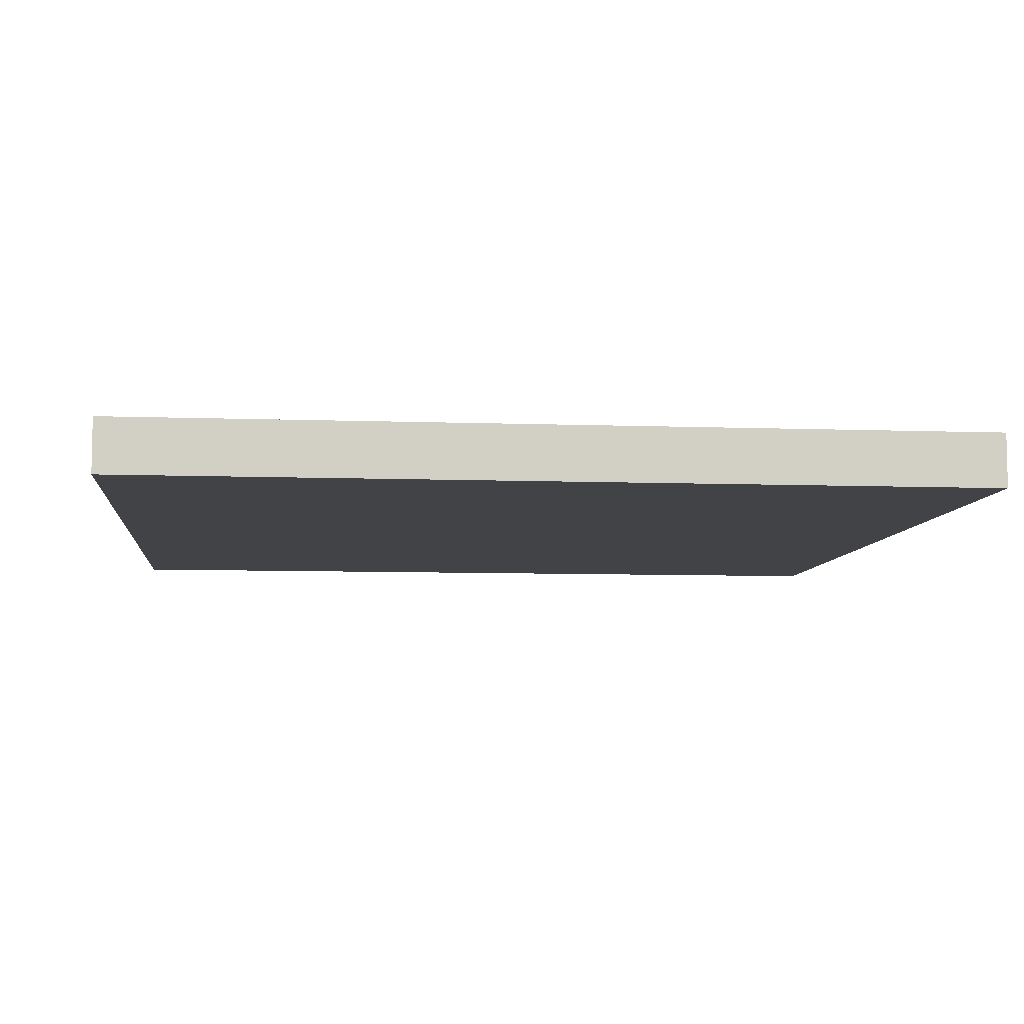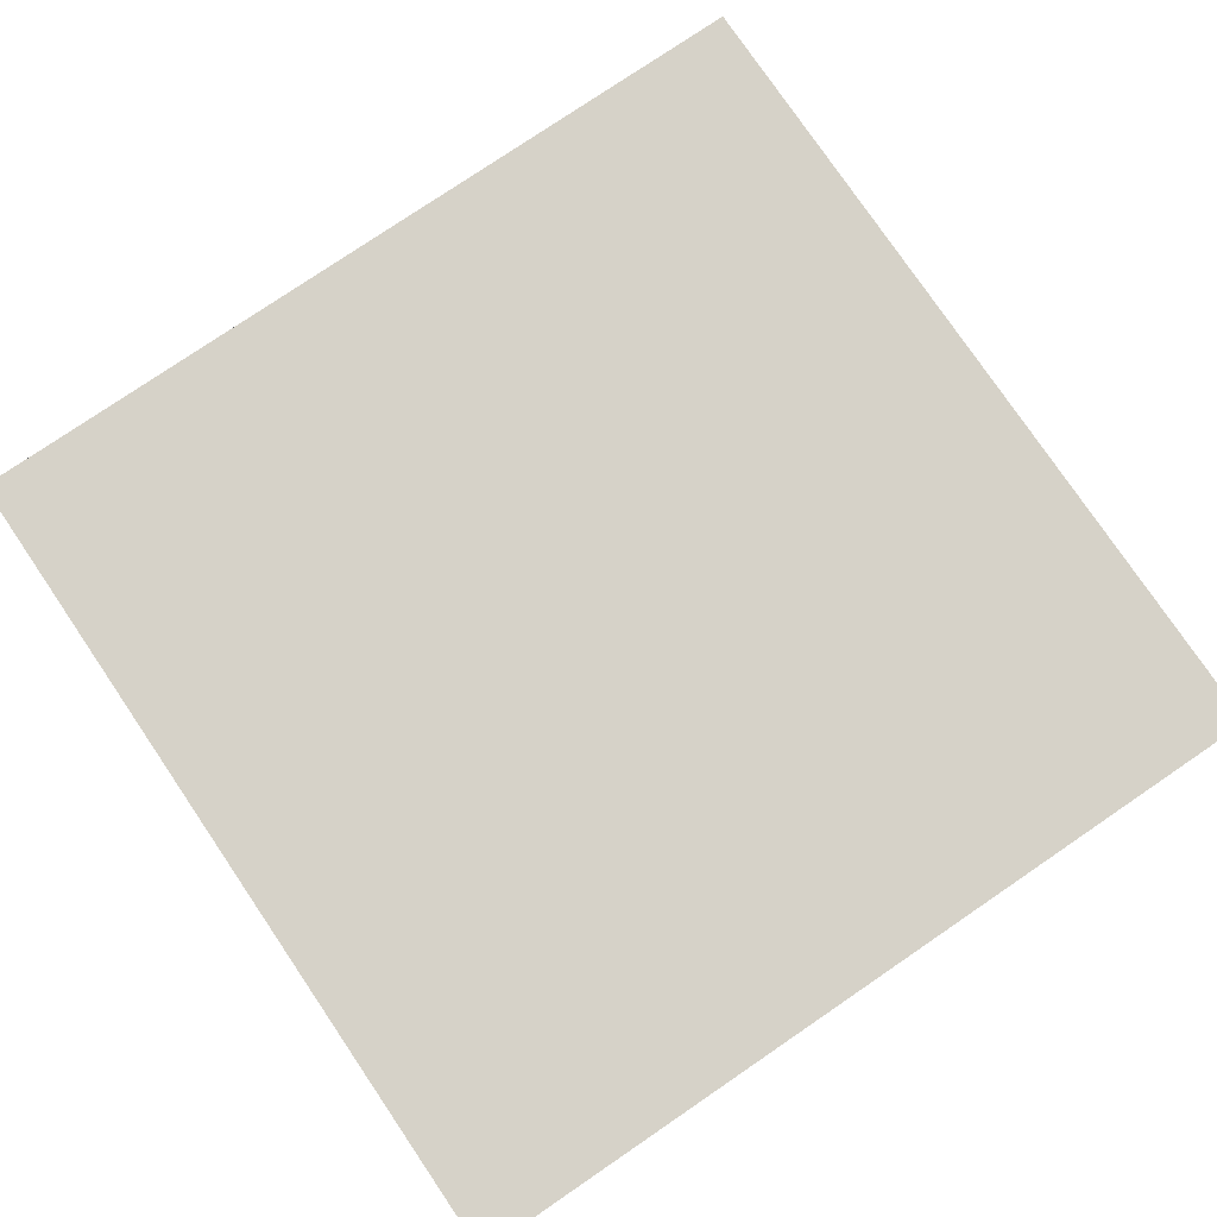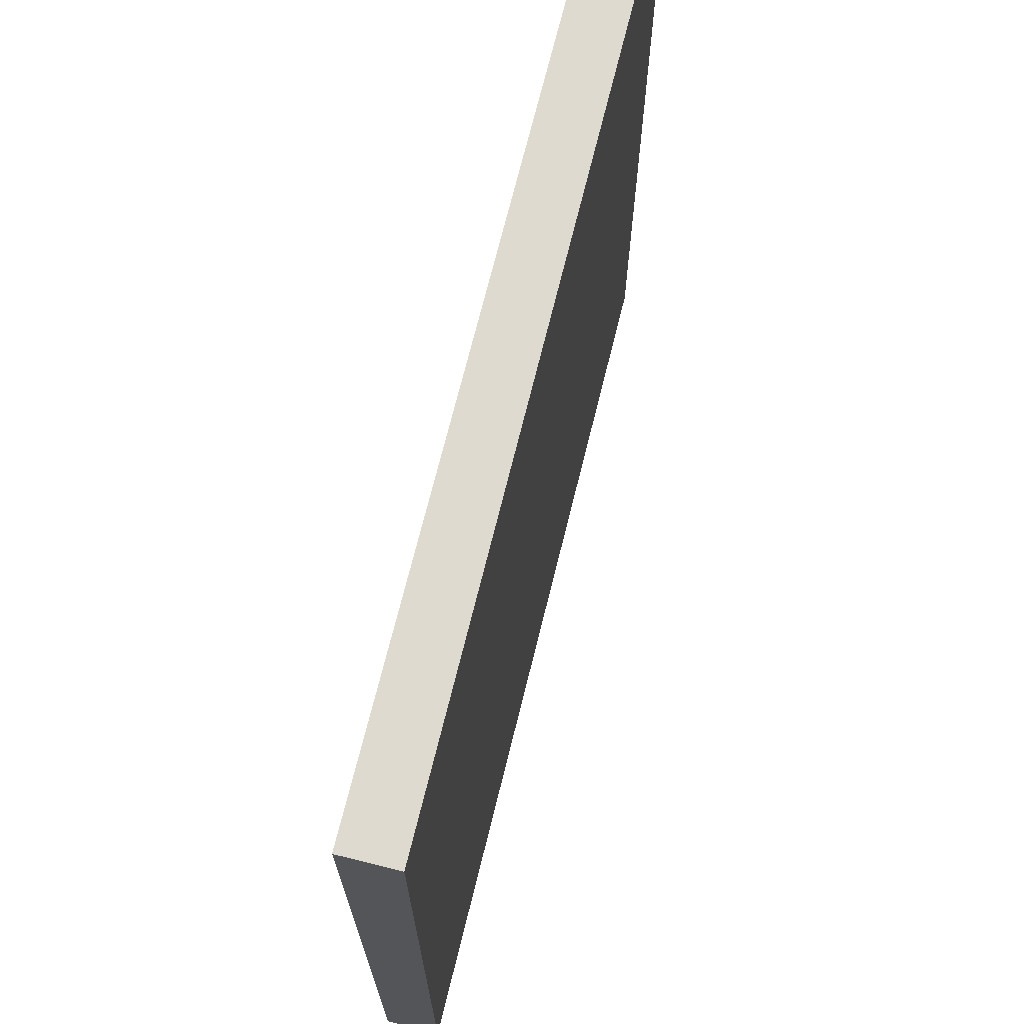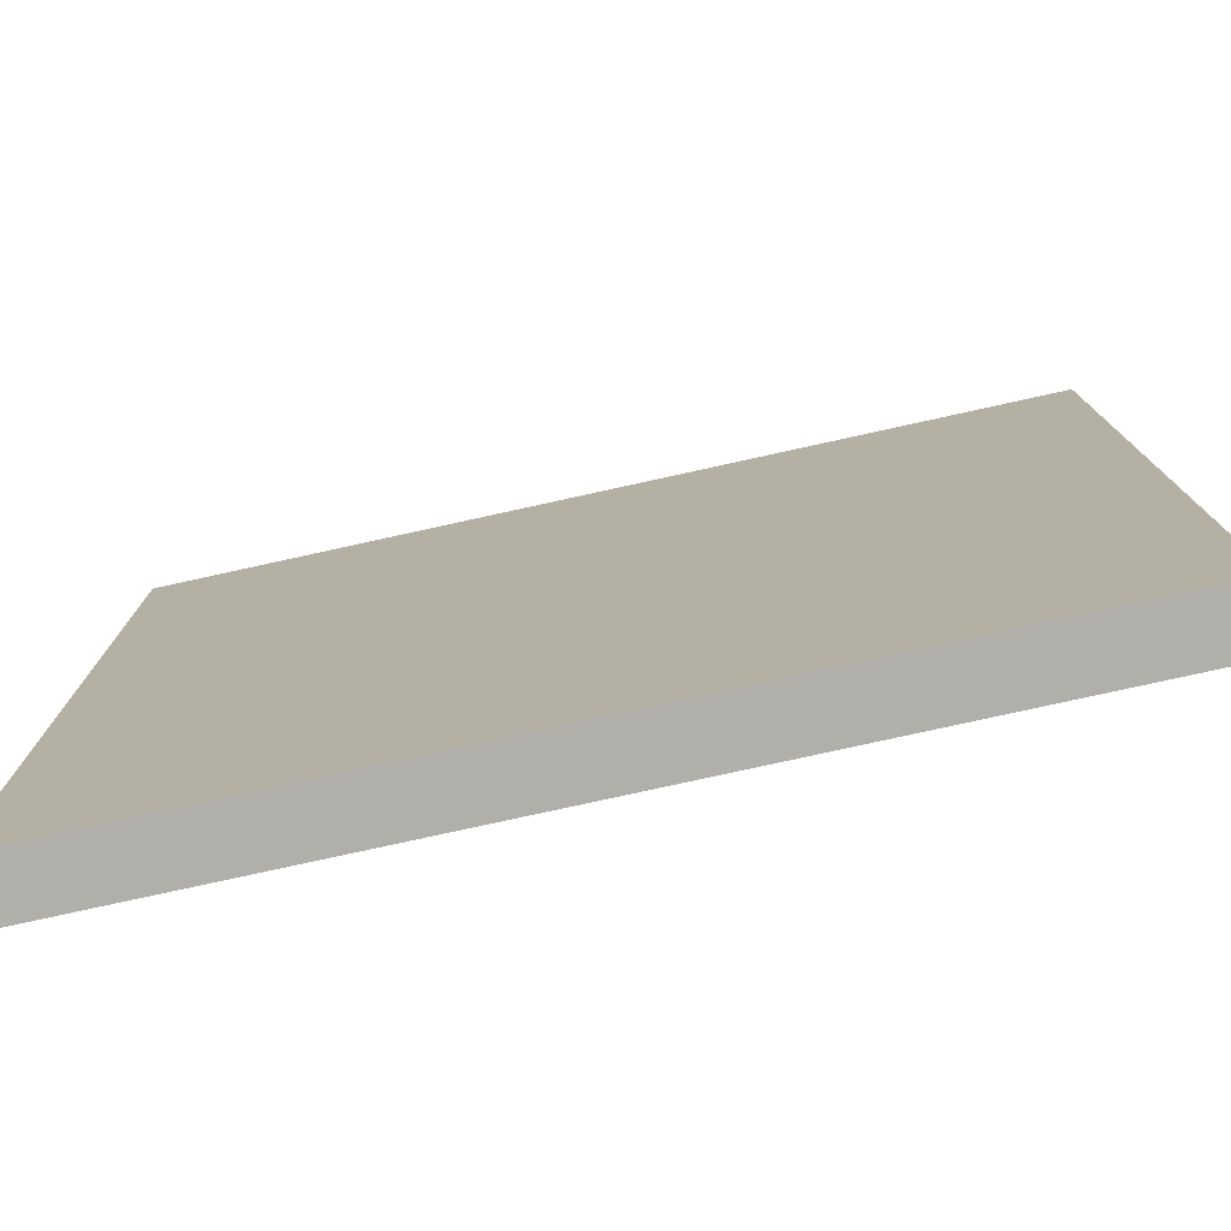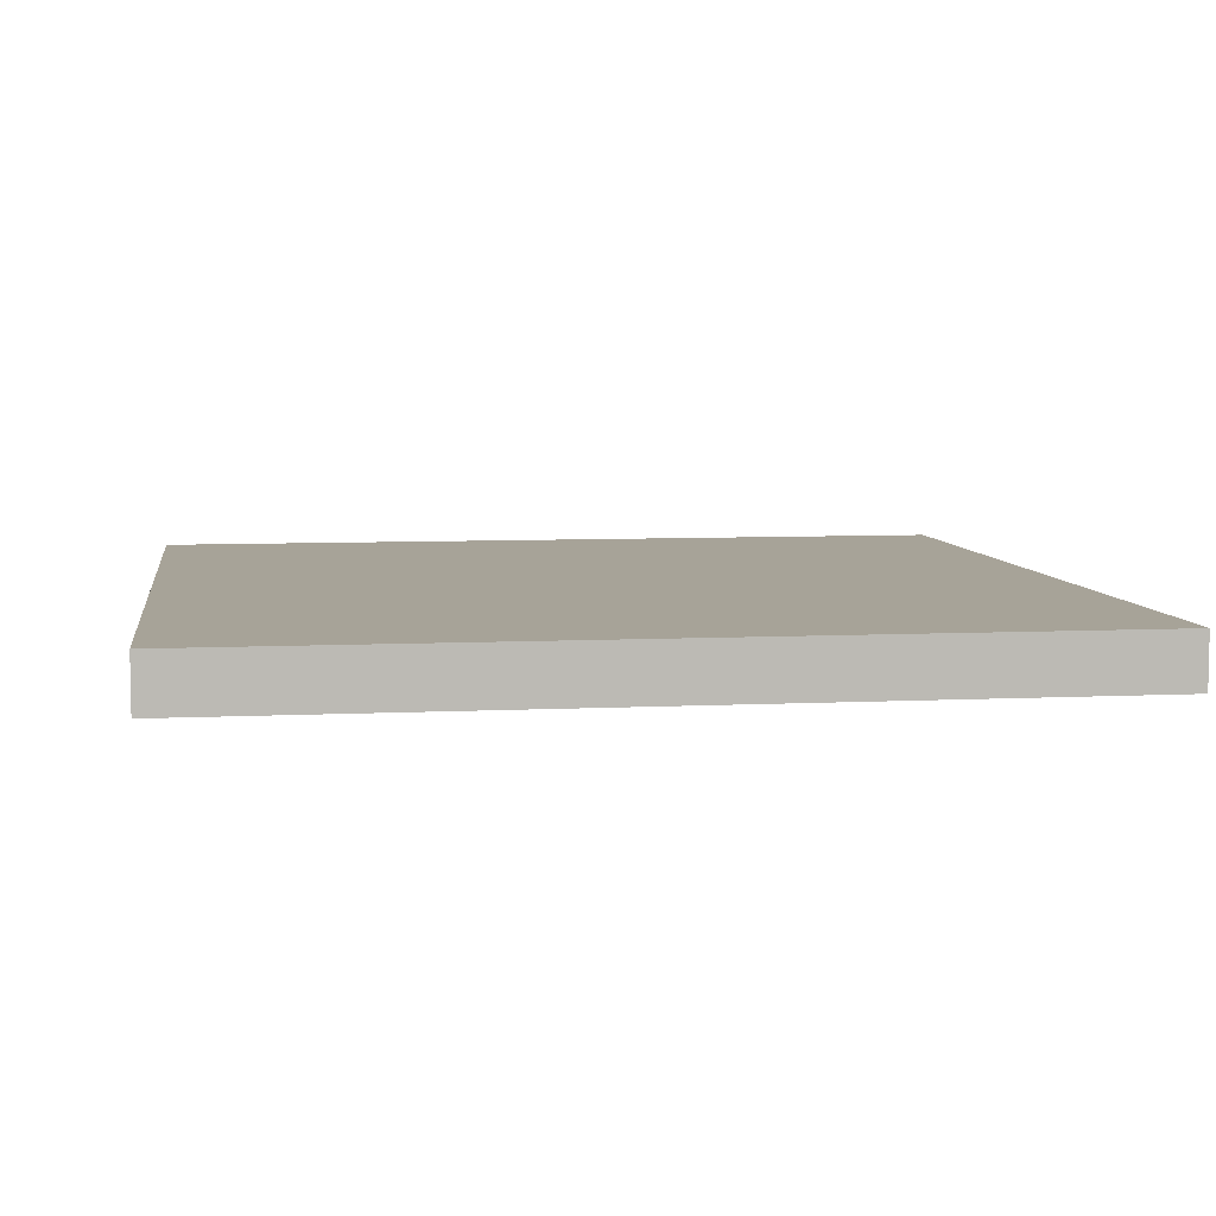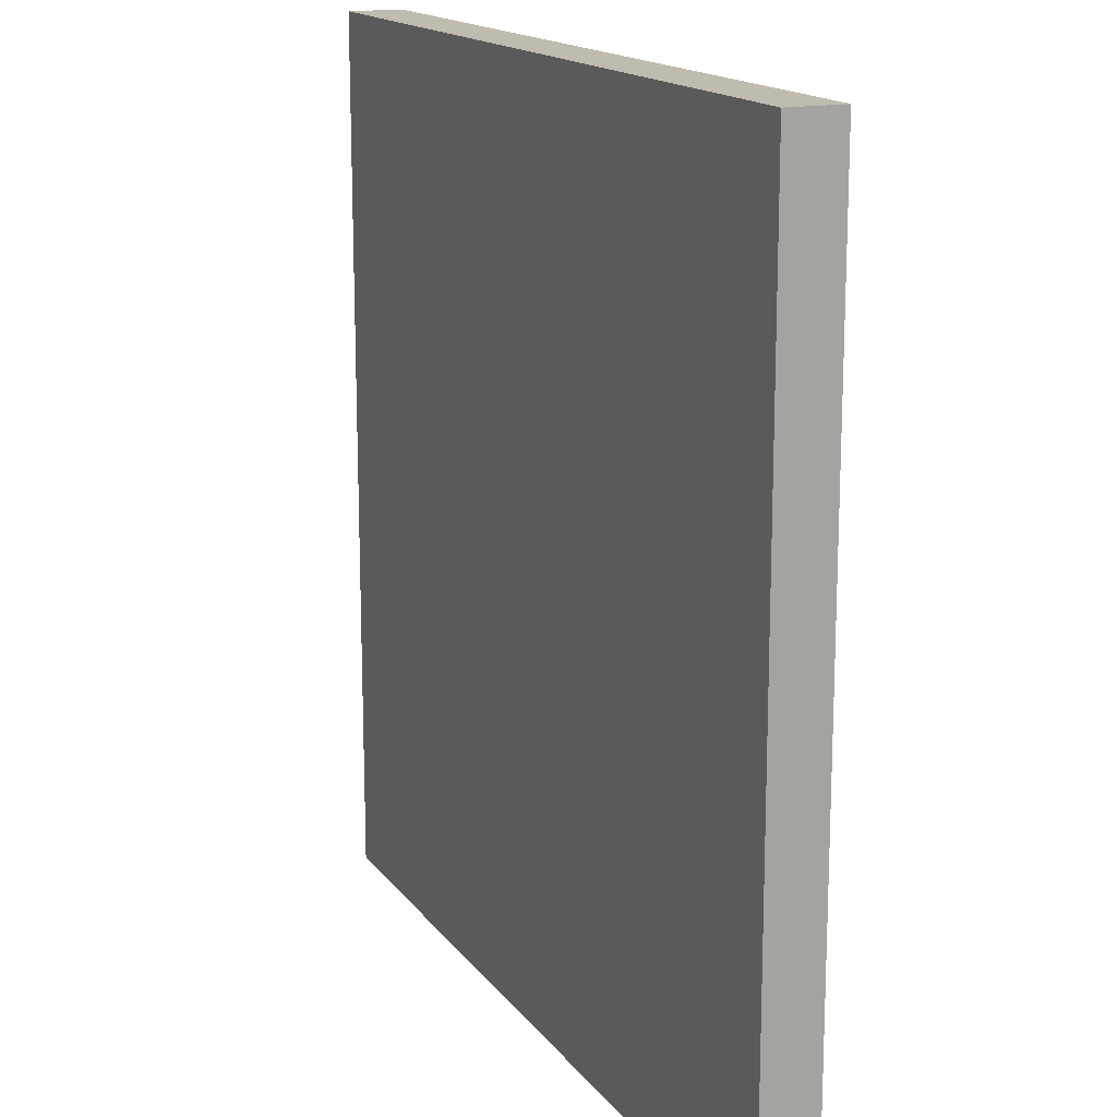
<metadata>
{"format":"obj","ext":"obj","renderer":"f3d","projection":"perspective","resolution":1024,"background":"white","views":[{"elev":-7.4,"azim":174.0,"up":"+Y"},{"elev":78.2,"azim":55.8,"up":"+Y"},{"elev":70.7,"azim":103.9,"up":"+Z"},{"elev":-78.0,"azim":-167.6,"up":"+Z"},{"elev":6.8,"azim":81.7,"up":"+Y"},{"elev":15.9,"azim":-113.9,"up":"+Z"}]}
</metadata>
<code>
o
v -0.8 0 0.8
v -0.8 0 -0.8
v -0.8 0.1 0.8
v -0.8 0.1 -0.8
v 0.8 0 0.8
v 0.8 0 -0.8
v 0.8 0.1 0.8
v 0.8 0.1 -0.8
v -0.8 0 0.8
v -0.8 0.1 0.8
v 0.8 0 0.8
v 0.8 0.1 0.8
v -0.8 0 -0.8
v -0.8 0.1 -0.8
v 0.8 0 -0.8
v 0.8 0.1 -0.8
v -0.8 0 0.8
v 0.8 0 0.8
v 0 0 0.7
v 0.1 0 0.7
v 0 0 0.6
v 0.1 0 0.6
v 0.5 0 0.6
v 0.6 0 0.6
v -0.5 0 0.5
v -0.4 0 0.5
v 0.5 0 0.5
v 0.6 0 0.5
v -0.7 0 0.4
v -0.6 0 0.4
v -0.5 0 0.4
v -0.4 0 0.4
v -0.2 0 0.4
v -0.1 0 0.4
v -0.7 0 0.3
v -0.6 0 0.3
v -0.2 0 0.3
v -0.1 0 0.3
v 0.1 0 0.3
v 0.2 0 0.3
v 0.1 0 0.2
v 0.2 0 0.2
v -0.6 0 0.1
v -0.5 0 0.1
v -0.3 0 0.1
v -0.2 0 0.1
v 0.5 0 0.1
v 0.6 0 0.1
v -0.6 0 0
v -0.5 0 0
v -0.3 0 0
v -0.2 0 0
v 0 0 0
v 0.1 0 0
v 0.5 0 0
v 0.6 0 0
v 0 0 -0.1
v 0.1 0 -0.1
v -0.4 0 -0.2
v -0.3 0 -0.2
v -0.4 0 -0.3
v -0.3 0 -0.3
v -0.1 0 -0.4
v 0 0 -0.4
v 0.2 0 -0.4
v 0.3 0 -0.4
v -0.6 0 -0.5
v -0.5 0 -0.5
v -0.1 0 -0.5
v 0 0 -0.5
v 0.2 0 -0.5
v 0.3 0 -0.5
v 0.5 0 -0.5
v 0.6 0 -0.5
v -0.6 0 -0.6
v -0.5 0 -0.6
v 0.5 0 -0.6
v 0.6 0 -0.6
v -0.8 0 -0.8
v 0.8 0 -0.8
v -0.8 0.1 0.8
v 0.8 0.1 0.8
v 0 0.1 0.7
v 0.1 0.1 0.7
v 0 0.1 0.6
v 0.1 0.1 0.6
v 0.5 0.1 0.6
v 0.6 0.1 0.6
v -0.5 0.1 0.5
v -0.4 0.1 0.5
v 0.5 0.1 0.5
v 0.6 0.1 0.5
v -0.7 0.1 0.4
v -0.6 0.1 0.4
v -0.5 0.1 0.4
v -0.4 0.1 0.4
v -0.2 0.1 0.4
v -0.1 0.1 0.4
v -0.7 0.1 0.3
v -0.6 0.1 0.3
v -0.2 0.1 0.3
v -0.1 0.1 0.3
v 0.1 0.1 0.3
v 0.2 0.1 0.3
v 0.1 0.1 0.2
v 0.2 0.1 0.2
v -0.6 0.1 0.1
v -0.5 0.1 0.1
v -0.3 0.1 0.1
v -0.2 0.1 0.1
v 0.5 0.1 0.1
v 0.6 0.1 0.1
v -0.6 0.1 0
v -0.5 0.1 0
v -0.3 0.1 0
v -0.2 0.1 0
v 0 0.1 0
v 0.1 0.1 0
v 0.5 0.1 0
v 0.6 0.1 0
v 0 0.1 -0.1
v 0.1 0.1 -0.1
v -0.4 0.1 -0.2
v -0.3 0.1 -0.2
v -0.4 0.1 -0.3
v -0.3 0.1 -0.3
v -0.1 0.1 -0.4
v 0 0.1 -0.4
v 0.2 0.1 -0.4
v 0.3 0.1 -0.4
v -0.6 0.1 -0.5
v -0.5 0.1 -0.5
v -0.1 0.1 -0.5
v 0 0.1 -0.5
v 0.2 0.1 -0.5
v 0.3 0.1 -0.5
v 0.5 0.1 -0.5
v 0.6 0.1 -0.5
v -0.6 0.1 -0.6
v -0.5 0.1 -0.6
v 0.5 0.1 -0.6
v 0.6 0.1 -0.6
v -0.8 0.1 -0.8
v 0.8 0.1 -0.8
f 3 2 1
f 4 2 3
f 5 6 7
f 7 6 8
f 11 10 9
f 12 10 11
f 13 14 15
f 15 14 16
f 19 18 17
f 20 18 19
f 21 19 17
f 21 20 19
f 22 18 20
f 22 20 21
f 23 18 22
f 24 18 23
f 25 21 17
f 25 22 21
f 25 23 22
f 26 23 25
f 27 24 23
f 27 23 26
f 28 18 24
f 28 24 27
f 29 25 17
f 30 25 29
f 31 26 25
f 31 25 30
f 32 27 26
f 32 26 31
f 32 28 27
f 33 28 32
f 34 28 33
f 35 30 29
f 35 29 17
f 36 31 30
f 36 30 35
f 36 32 31
f 36 33 32
f 37 34 33
f 37 33 36
f 38 28 34
f 38 34 37
f 39 28 38
f 40 28 39
f 41 37 36
f 41 36 35
f 41 40 39
f 41 39 38
f 41 38 37
f 42 28 40
f 42 40 41
f 43 41 35
f 43 42 41
f 44 42 43
f 45 42 44
f 46 42 45
f 47 28 42
f 47 42 46
f 48 18 28
f 48 28 47
f 49 43 35
f 49 44 43
f 50 45 44
f 50 44 49
f 51 46 45
f 51 45 50
f 52 47 46
f 52 46 51
f 53 47 52
f 54 47 53
f 55 48 47
f 55 47 54
f 56 18 48
f 56 48 55
f 57 50 49
f 57 51 50
f 57 54 53
f 57 53 52
f 57 52 51
f 58 56 55
f 58 54 57
f 58 55 54
f 59 57 49
f 59 58 57
f 60 58 59
f 61 59 49
f 61 60 59
f 62 58 60
f 62 60 61
f 63 62 61
f 63 58 62
f 64 58 63
f 65 56 58
f 65 58 64
f 66 56 65
f 67 49 35
f 67 61 49
f 67 63 61
f 68 63 67
f 69 64 63
f 69 63 68
f 70 65 64
f 70 64 69
f 71 66 65
f 71 65 70
f 72 56 66
f 72 66 71
f 73 56 72
f 74 18 56
f 74 56 73
f 75 68 67
f 75 67 35
f 76 73 72
f 76 68 75
f 76 71 70
f 76 72 71
f 76 70 69
f 76 69 68
f 77 74 73
f 77 73 76
f 78 18 74
f 78 74 77
f 79 35 17
f 79 75 35
f 79 78 77
f 79 76 75
f 79 77 76
f 80 18 78
f 80 78 79
f 81 82 83
f 83 82 84
f 81 83 85
f 83 84 85
f 84 82 86
f 85 84 86
f 86 82 87
f 87 82 88
f 81 85 89
f 85 86 89
f 86 87 89
f 89 87 90
f 87 88 91
f 90 87 91
f 88 82 92
f 91 88 92
f 81 89 93
f 93 89 94
f 89 90 95
f 94 89 95
f 90 91 96
f 95 90 96
f 91 92 96
f 96 92 97
f 97 92 98
f 93 94 99
f 81 93 99
f 94 95 100
f 99 94 100
f 95 96 100
f 96 97 100
f 97 98 101
f 100 97 101
f 98 92 102
f 101 98 102
f 102 92 103
f 103 92 104
f 100 101 105
f 99 100 105
f 103 104 105
f 102 103 105
f 101 102 105
f 104 92 106
f 105 104 106
f 99 105 107
f 105 106 107
f 107 106 108
f 108 106 109
f 109 106 110
f 106 92 111
f 110 106 111
f 92 82 112
f 111 92 112
f 99 107 113
f 107 108 113
f 108 109 114
f 113 108 114
f 109 110 115
f 114 109 115
f 110 111 116
f 115 110 116
f 116 111 117
f 117 111 118
f 111 112 119
f 118 111 119
f 112 82 120
f 119 112 120
f 113 114 121
f 114 115 121
f 117 118 121
f 116 117 121
f 115 116 121
f 119 120 122
f 121 118 122
f 118 119 122
f 113 121 123
f 121 122 123
f 123 122 124
f 113 123 125
f 123 124 125
f 124 122 126
f 125 124 126
f 125 126 127
f 126 122 127
f 127 122 128
f 122 120 129
f 128 122 129
f 129 120 130
f 99 113 131
f 113 125 131
f 125 127 131
f 131 127 132
f 127 128 133
f 132 127 133
f 128 129 134
f 133 128 134
f 129 130 135
f 134 129 135
f 130 120 136
f 135 130 136
f 136 120 137
f 120 82 138
f 137 120 138
f 131 132 139
f 99 131 139
f 136 137 140
f 139 132 140
f 134 135 140
f 135 136 140
f 133 134 140
f 132 133 140
f 137 138 141
f 140 137 141
f 138 82 142
f 141 138 142
f 81 99 143
f 99 139 143
f 141 142 143
f 139 140 143
f 140 141 143
f 142 82 144
f 143 142 144

</code>
